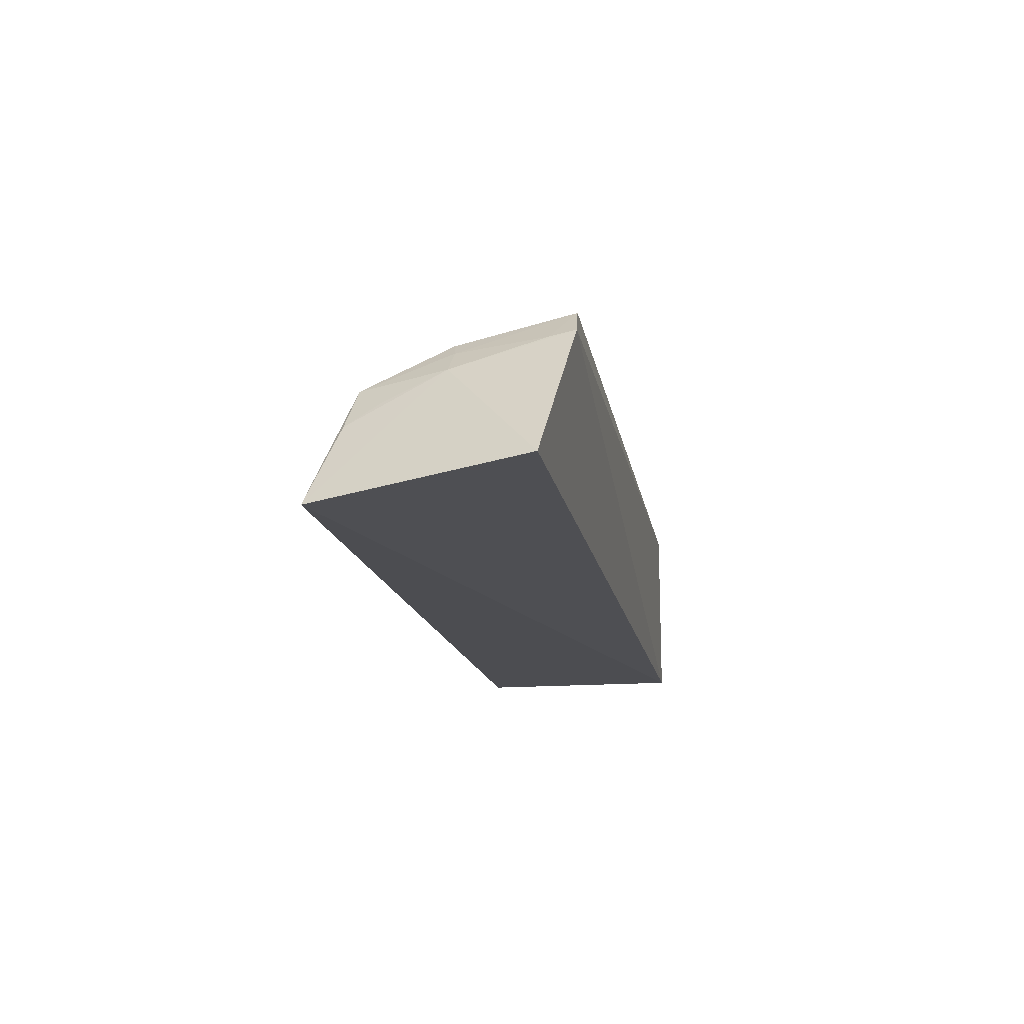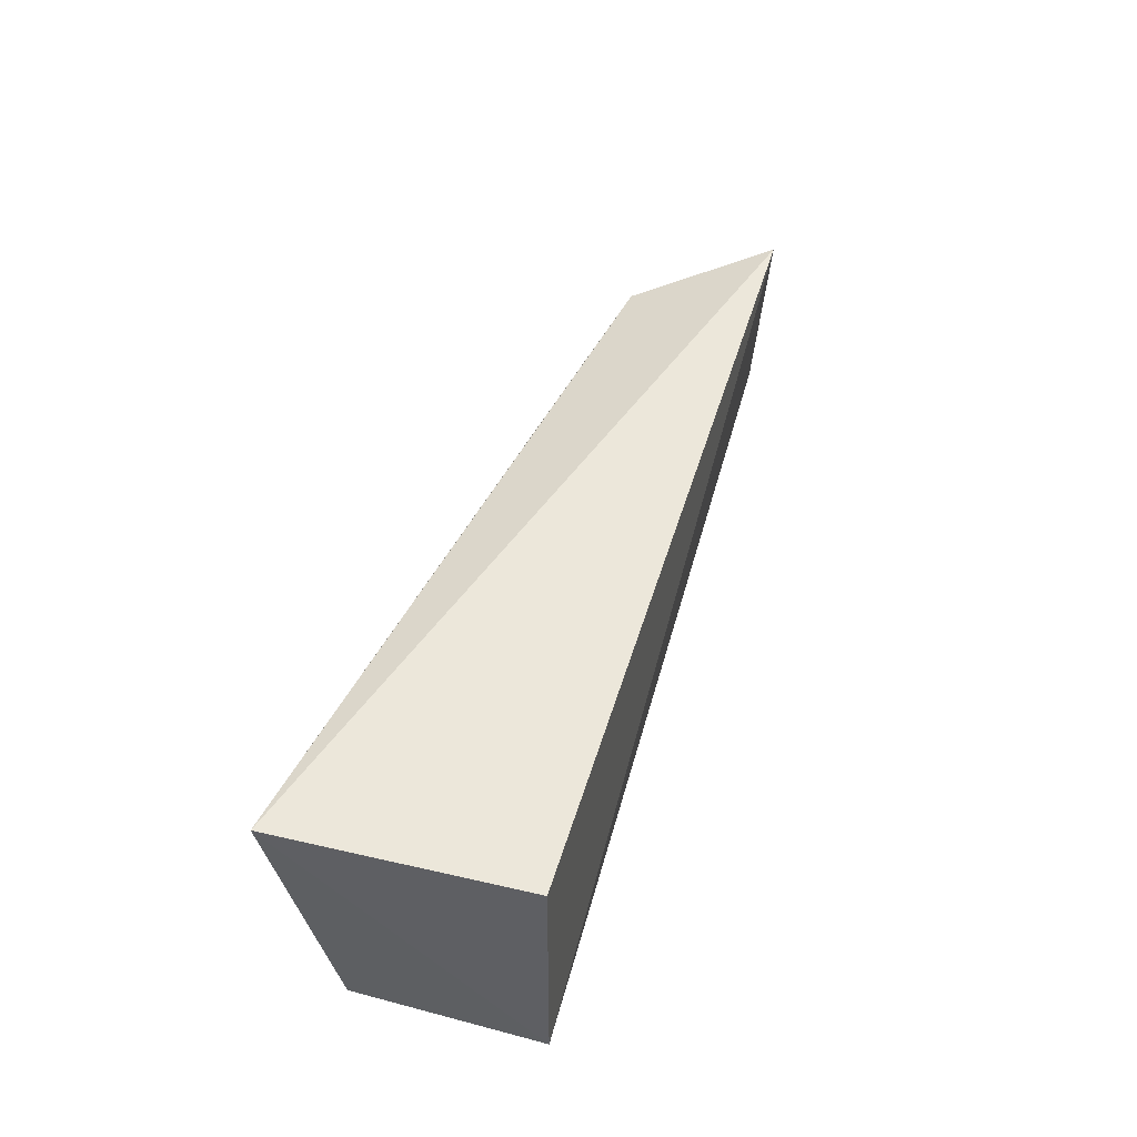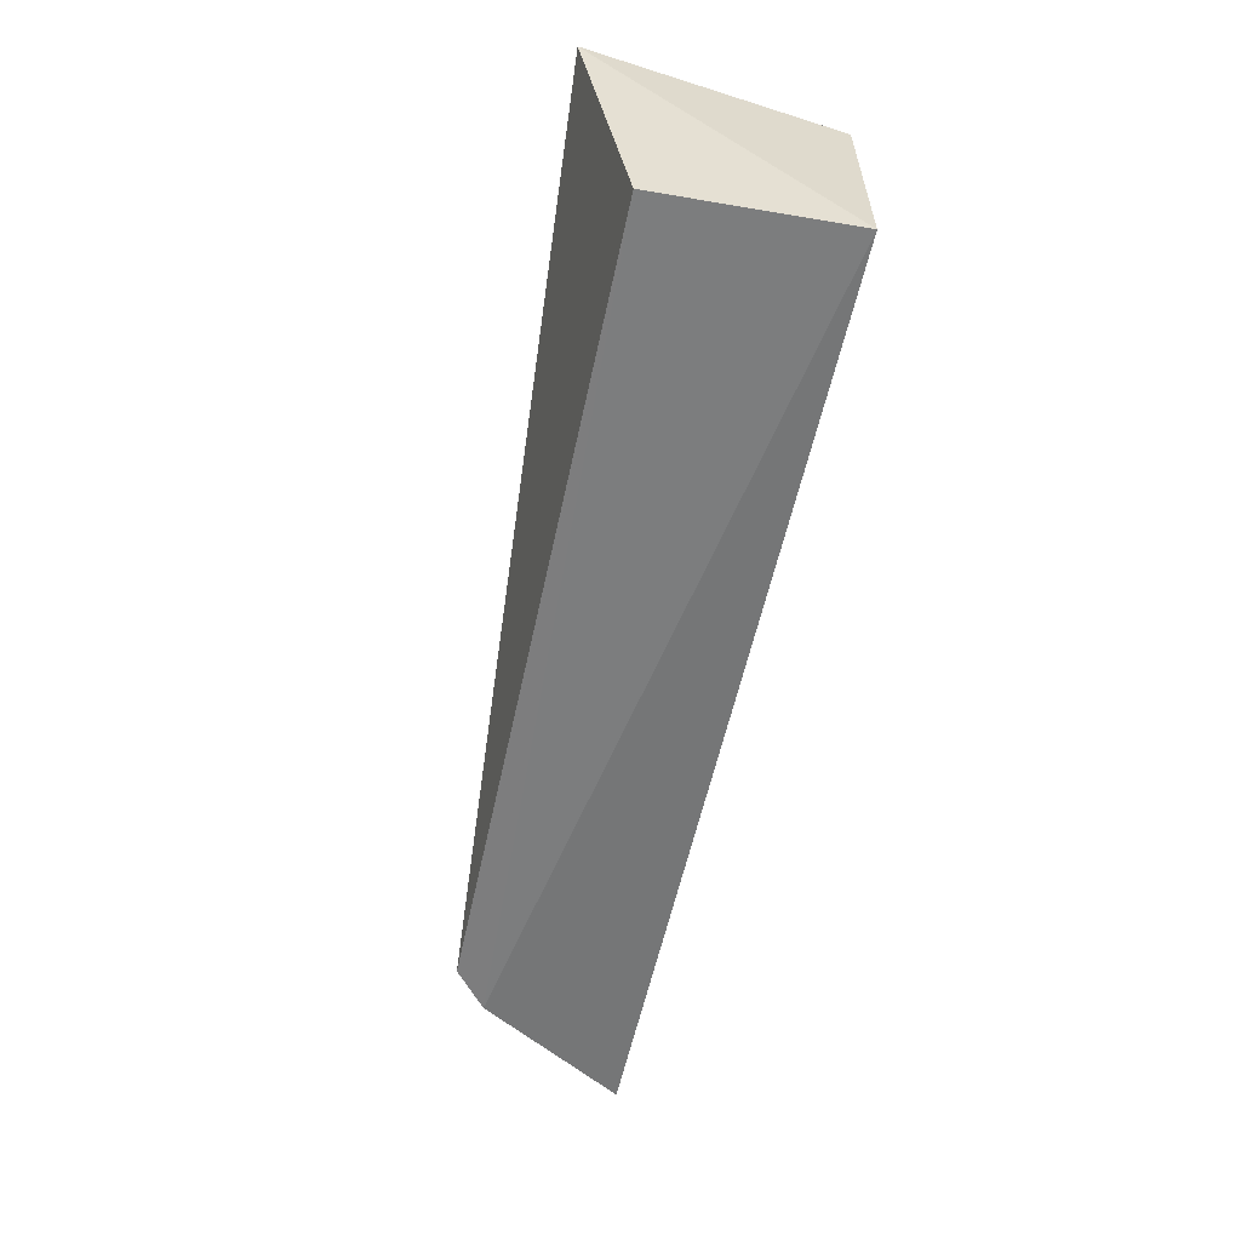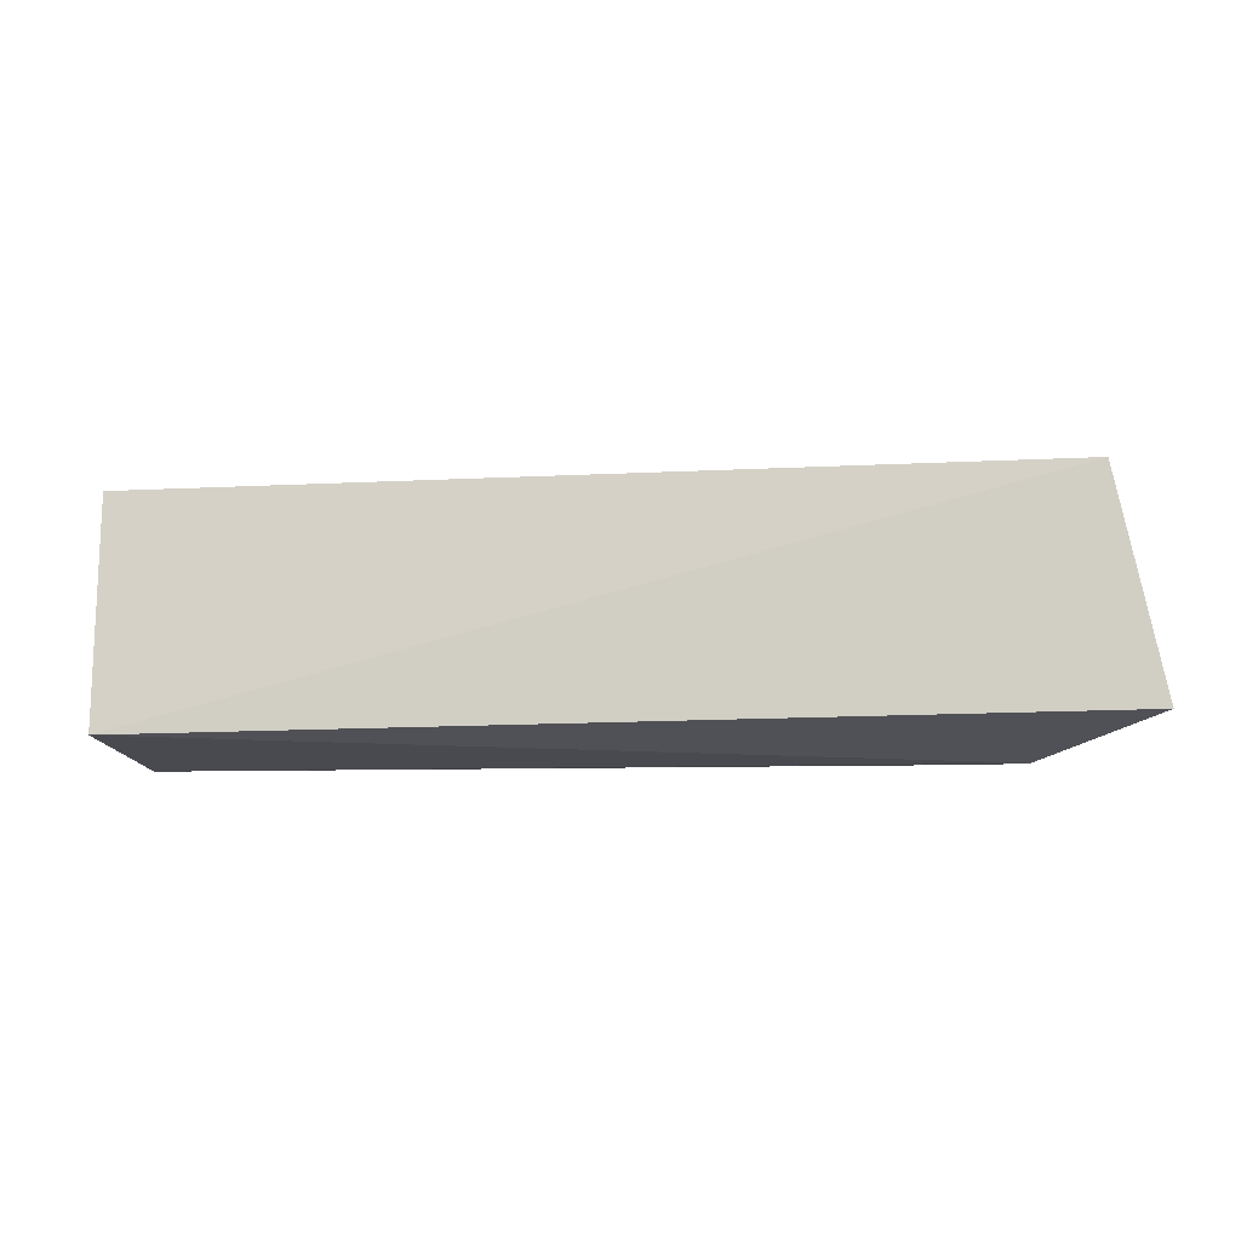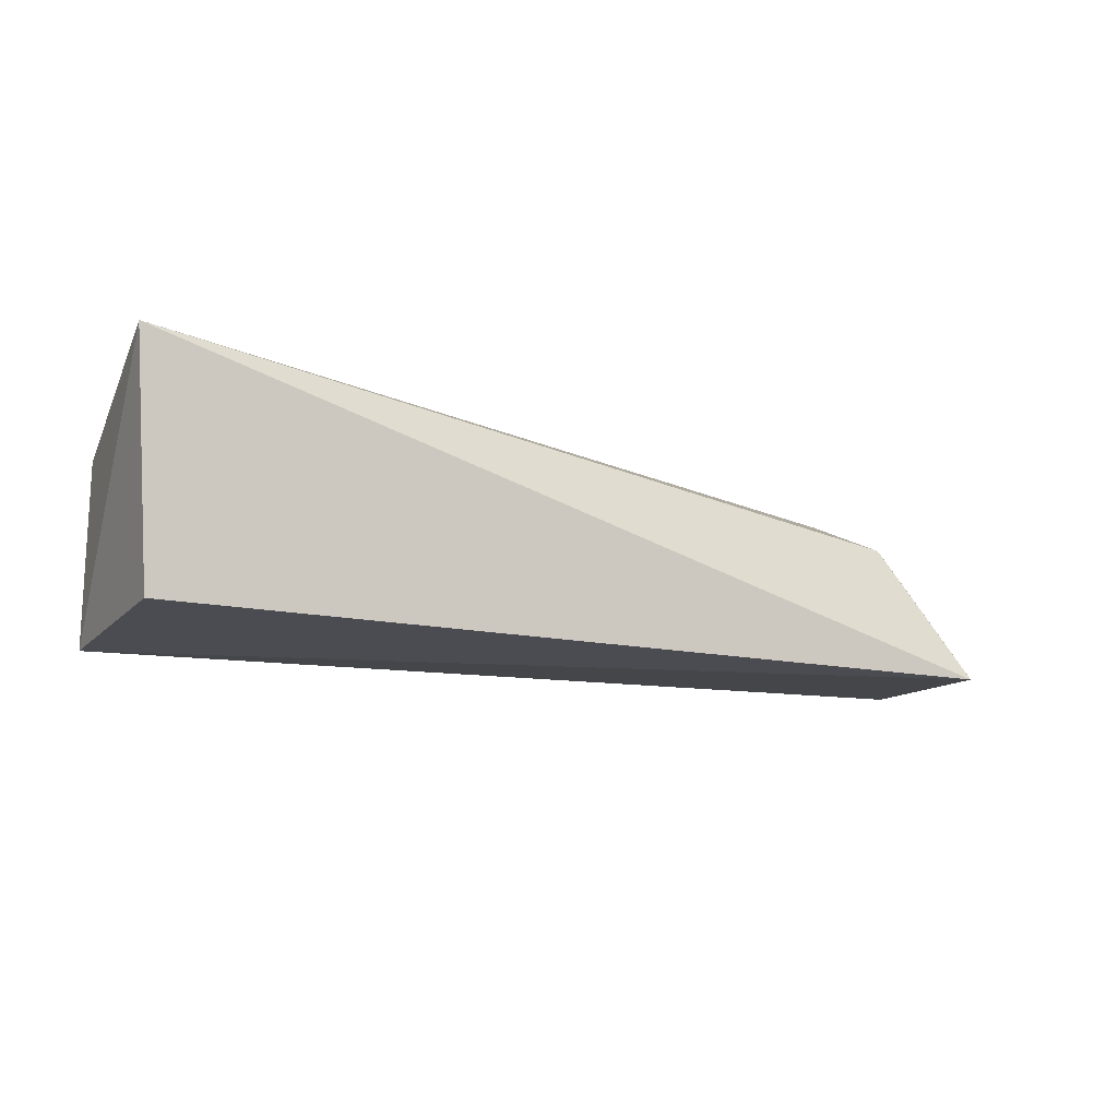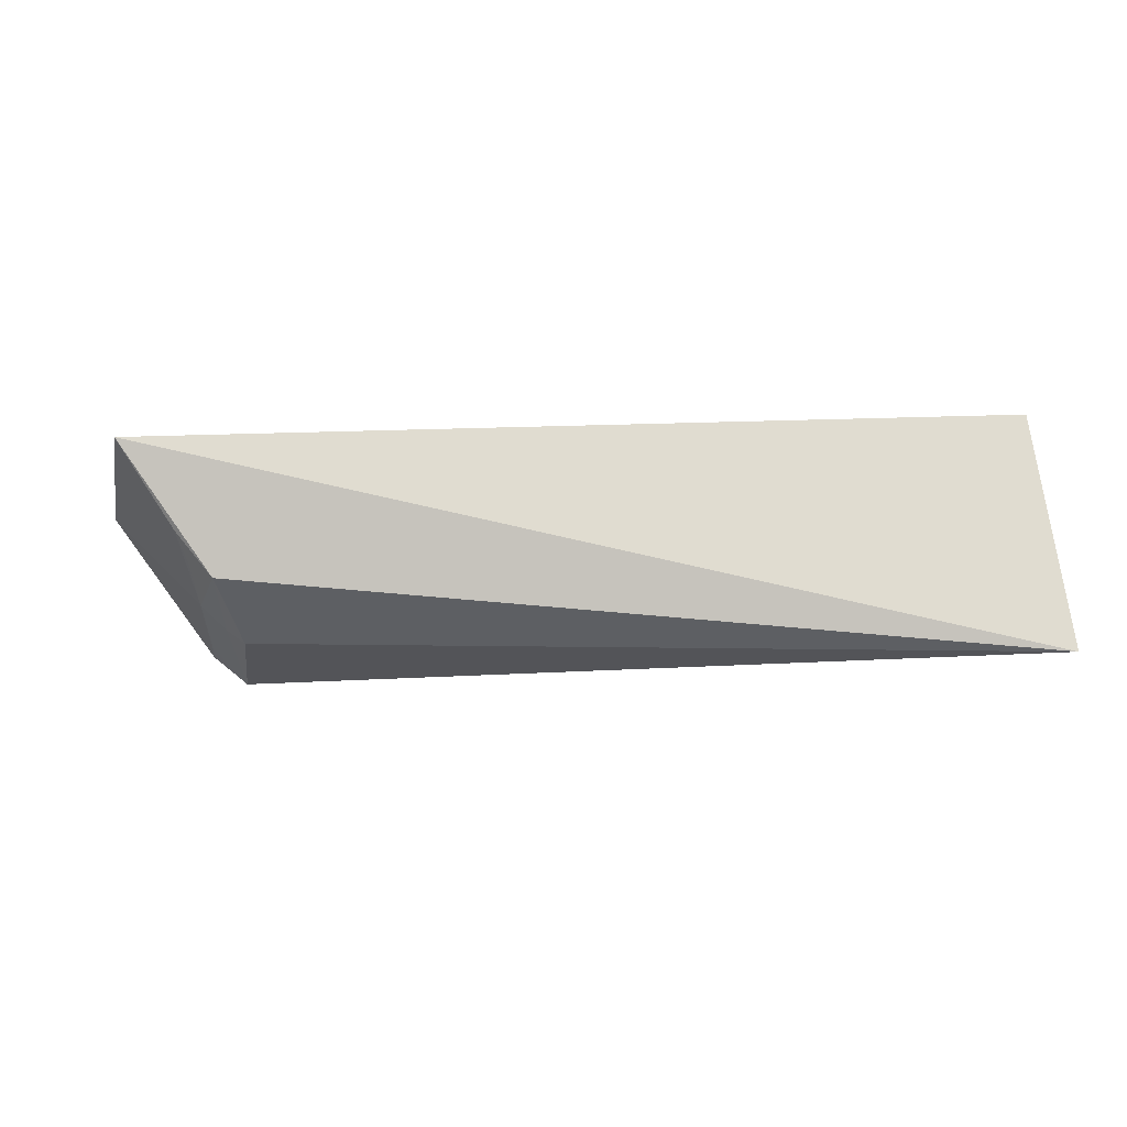
<metadata>
{"format":"obj","ext":"obj","renderer":"f3d","projection":"perspective","resolution":1024,"background":"white","views":[{"elev":-15.1,"azim":100.1,"up":"+Y"},{"elev":45.1,"azim":-73.0,"up":"+Z"},{"elev":-58.6,"azim":-99.9,"up":"+Z"},{"elev":-13.7,"azim":5.2,"up":"+Z"},{"elev":-16.1,"azim":-27.6,"up":"+Y"},{"elev":76.3,"azim":179.4,"up":"+Z"}]}
</metadata>
<code>
v 0.2844 0.1818 0.0131
v 0.3066 0.1932 -0.09149
v 0.2376 0.2785 -0.09876
v -0.1532 0.2892 0.0205
v -0.1403 0.1735 -0.09848
v 0.2389 0.2466 0.001133
v -0.1403 0.1735 0.007576
v 0.2553 0.2638 -0.1009
v -0.1403 0.2644 -0.09848
v 0.2299 0.2692 -0.04087
v 0.252 0.25 -0.04249
v 0.2392 0.2621 -0.04292
v 0.2569 0.2243 0.003265
v 0.2537 0.2619 -0.08804
v 0.253 0.2362 -0.0133
f 5 2 1
f 6 4 1
f 7 5 1
f 7 1 4
f 7 4 5
f 8 2 5
f 9 5 4
f 9 4 3
f 9 8 5
f 9 3 8
f 10 3 4
f 10 4 6
f 11 1 2
f 11 2 8
f 12 3 10
f 12 10 6
f 12 6 11
f 13 6 1
f 13 1 11
f 14 8 3
f 14 3 12
f 14 12 11
f 14 11 8
f 15 13 11
f 15 11 6
f 15 6 13

</code>
